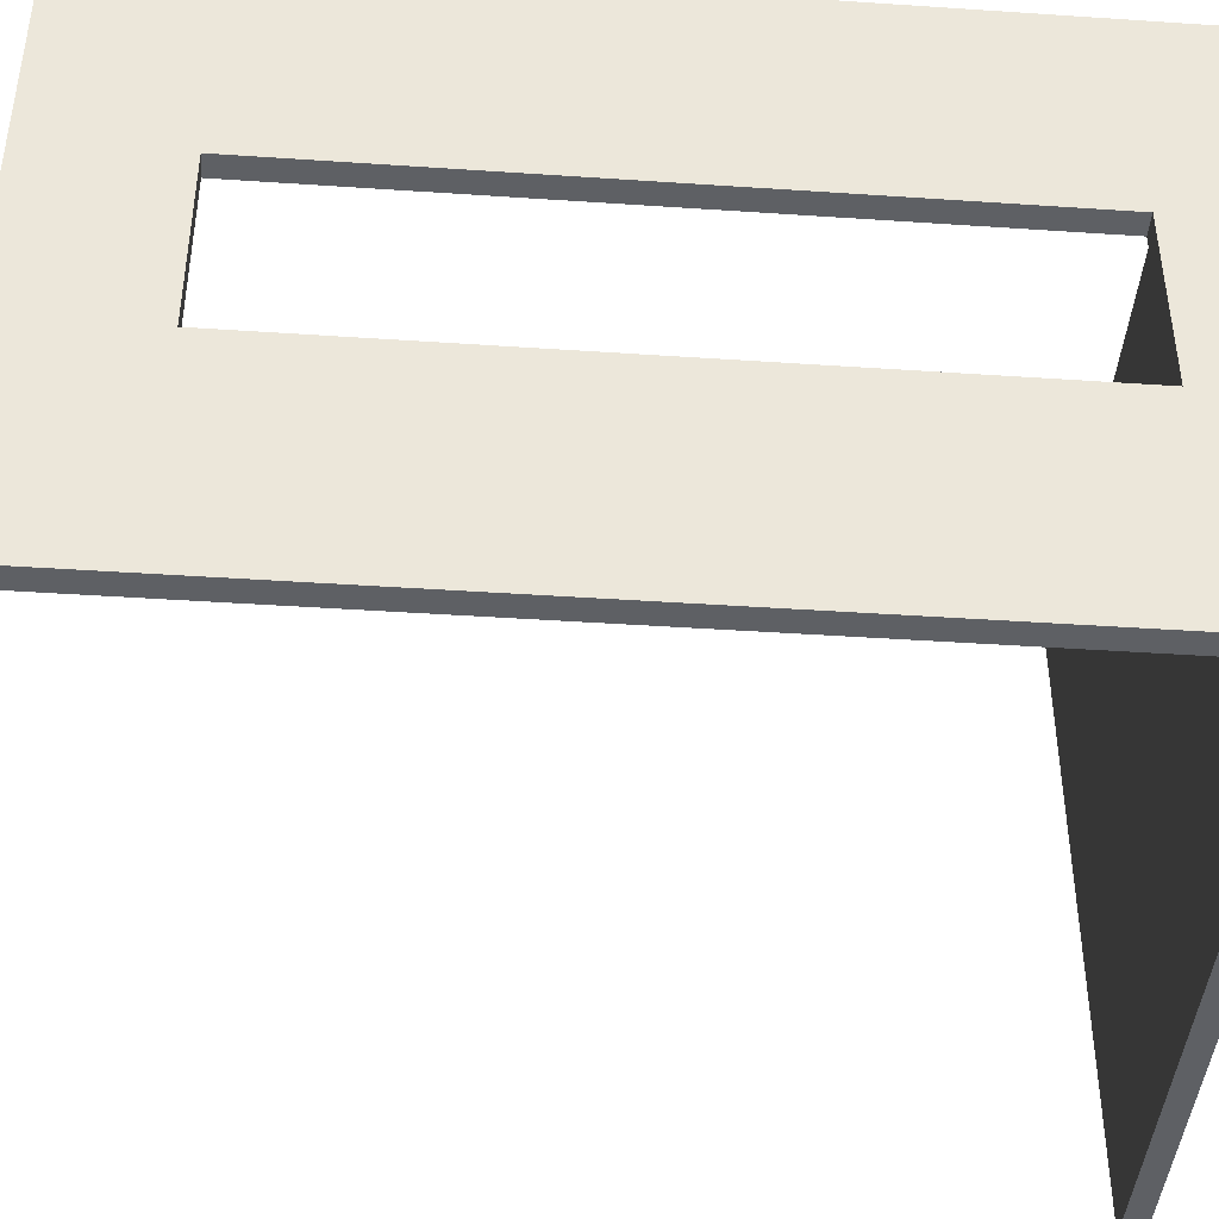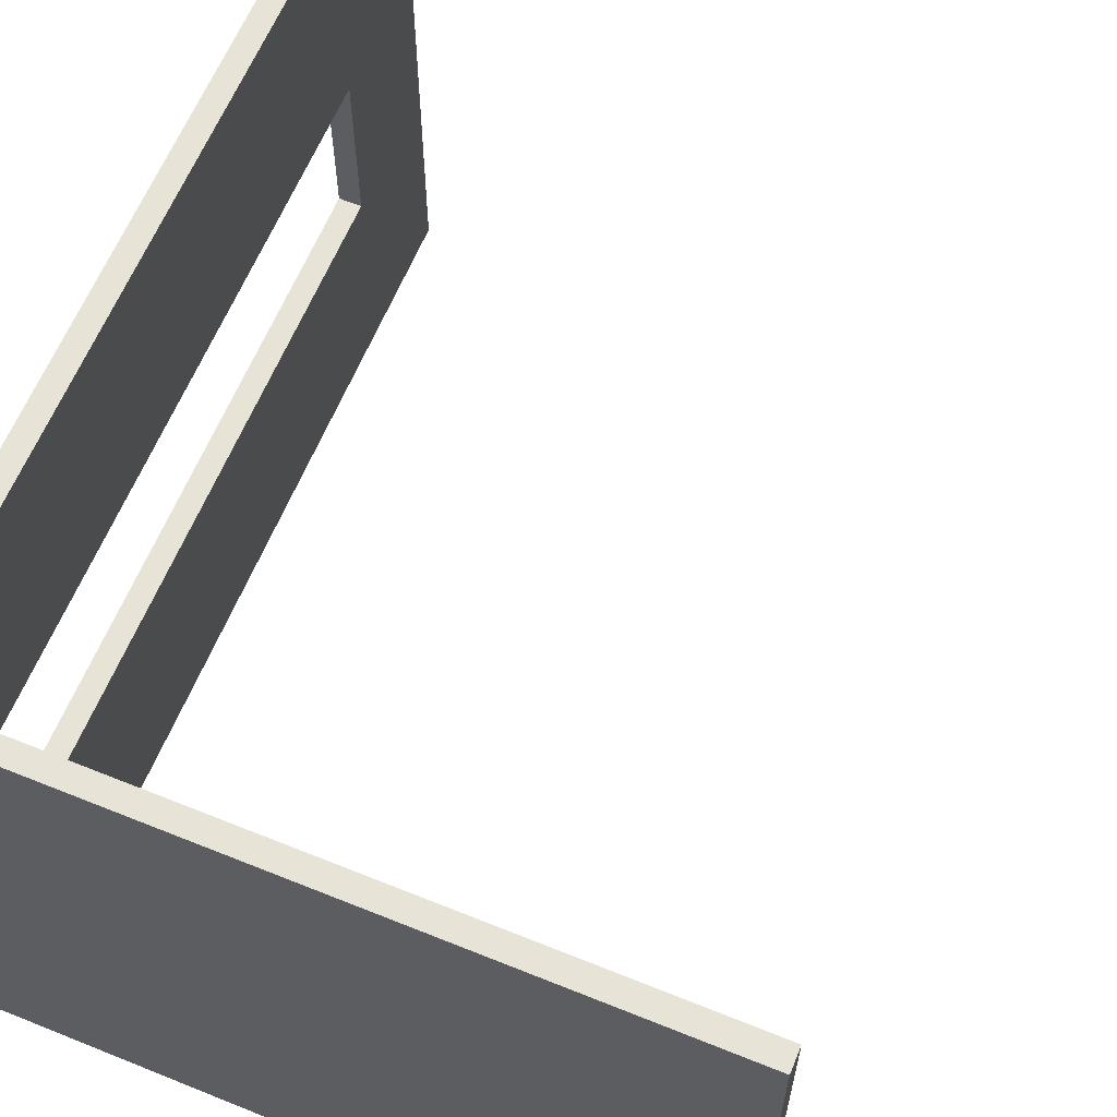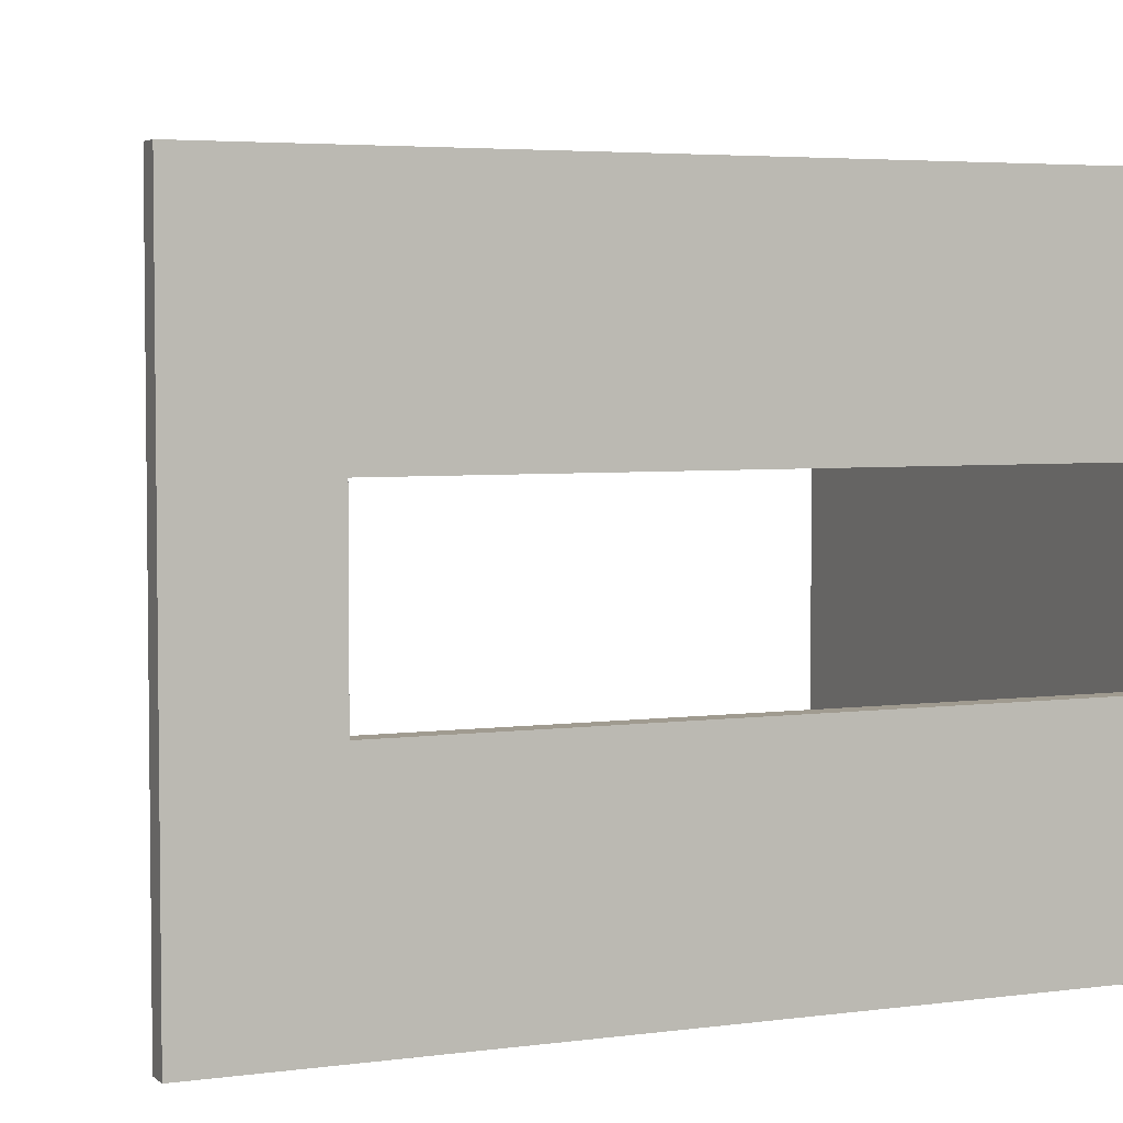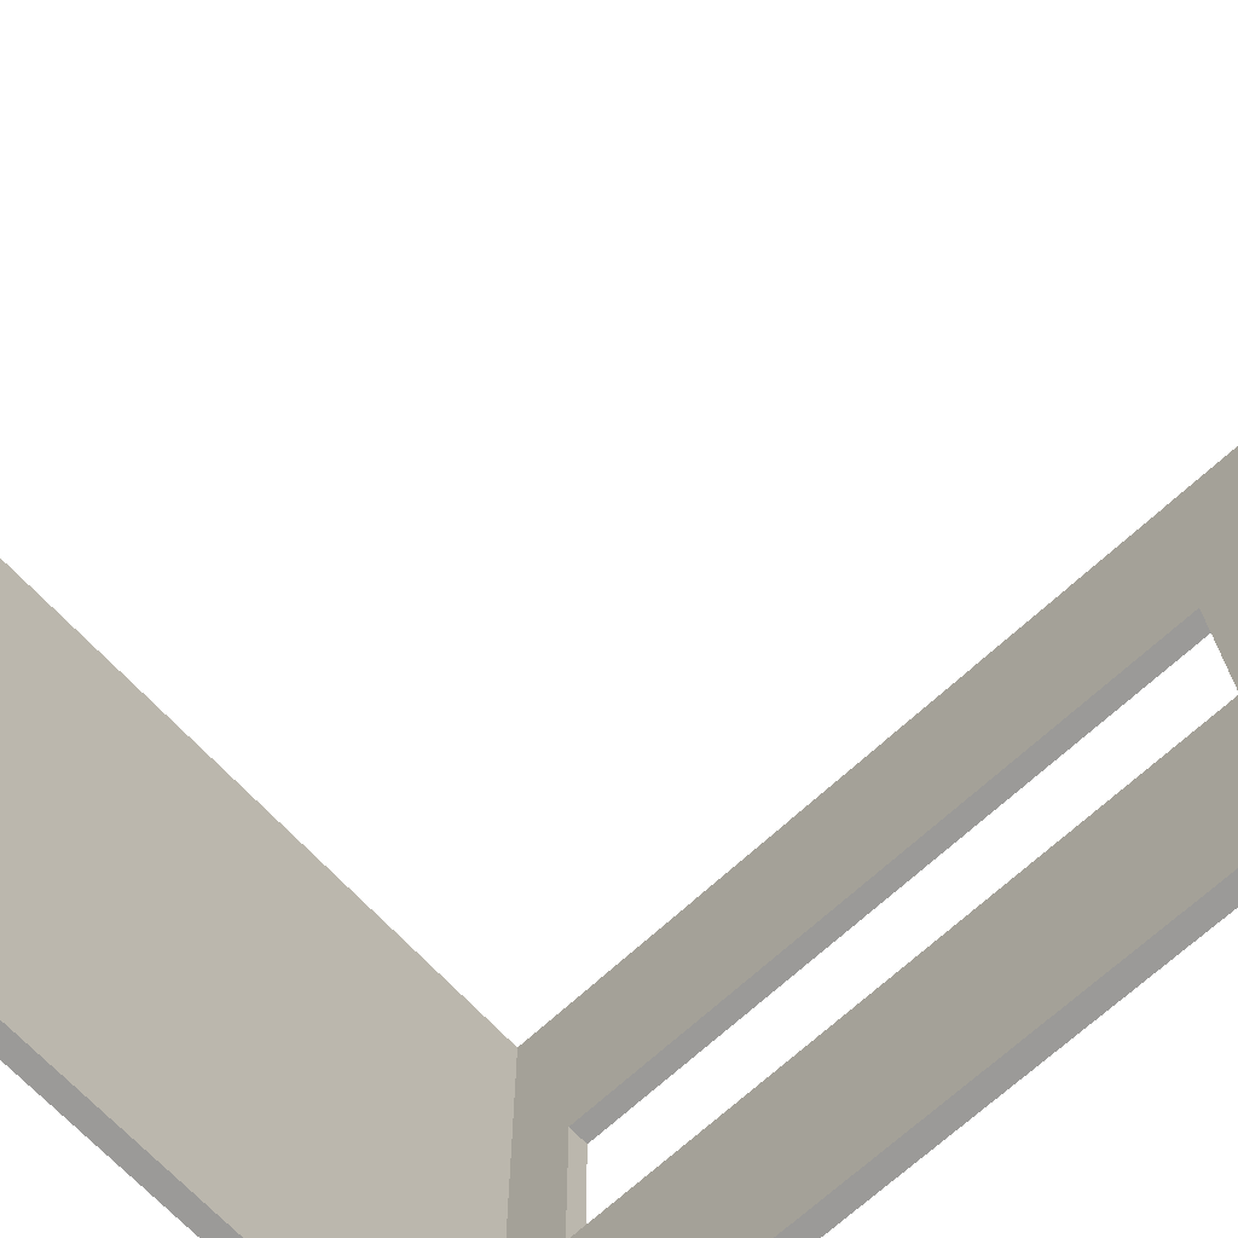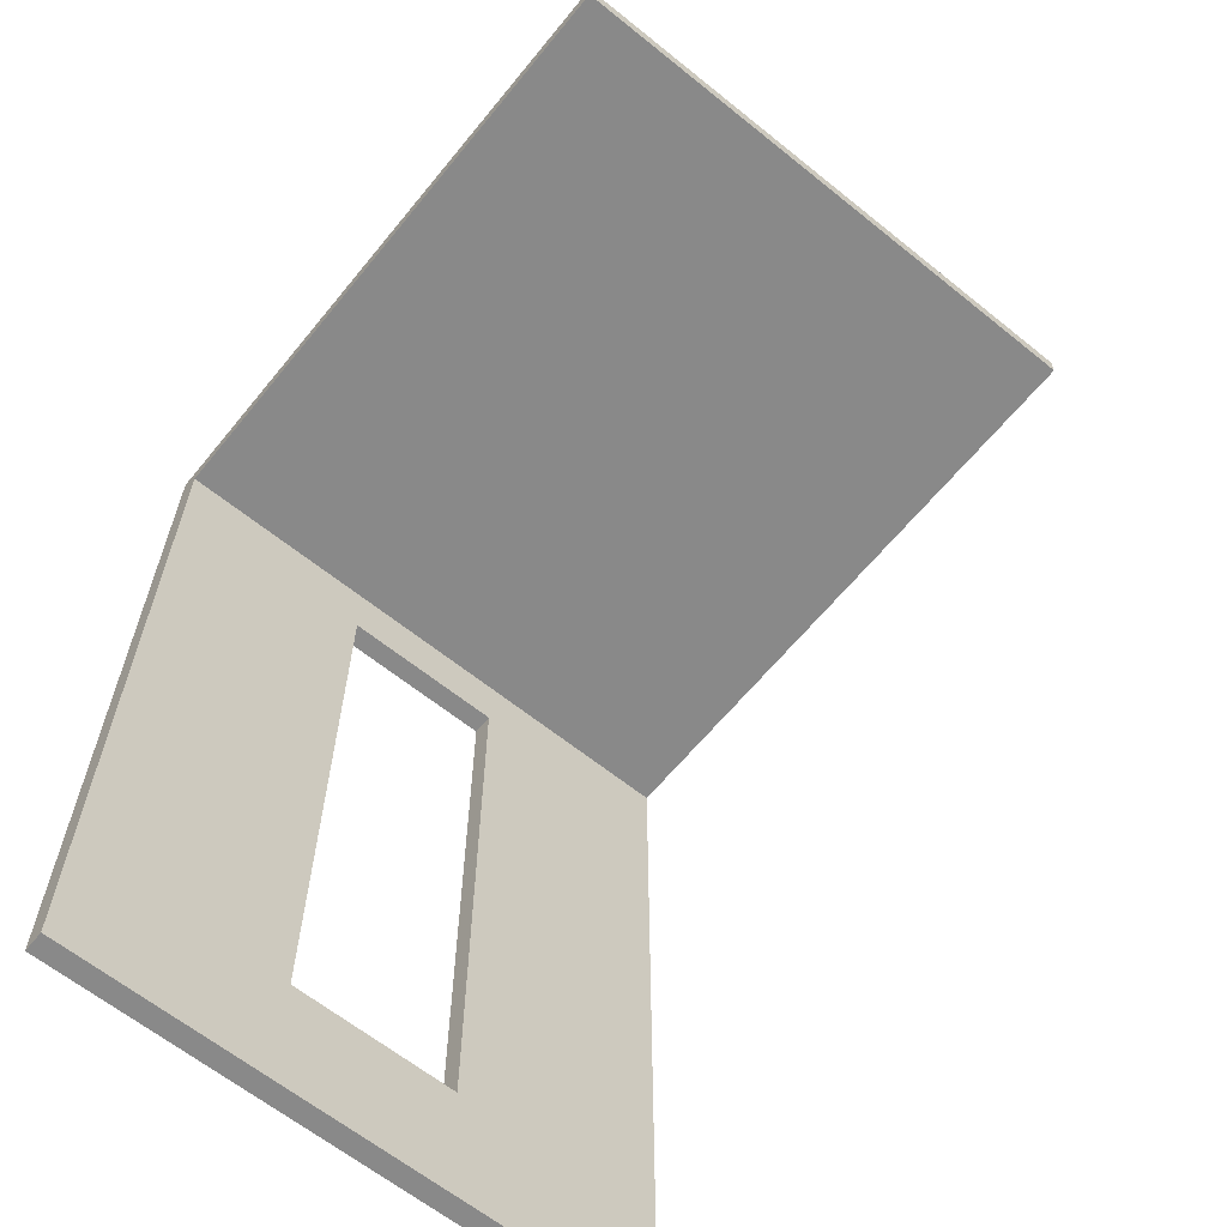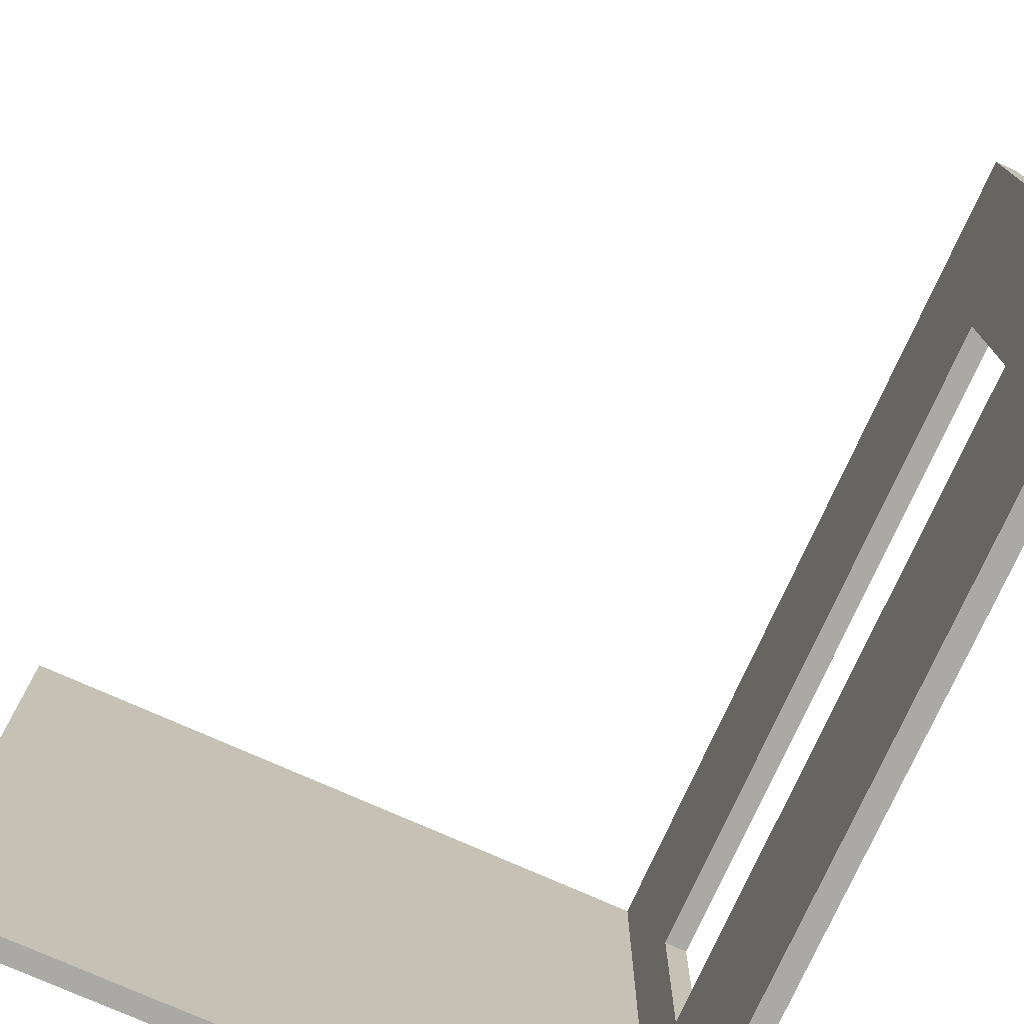
<metadata>
{"format":"obj","ext":"obj","renderer":"f3d","projection":"perspective","resolution":1024,"background":"white","views":[{"elev":-42.8,"azim":85.4,"up":"+Z"},{"elev":62.3,"azim":-157.7,"up":"+Z"},{"elev":4.2,"azim":65.9,"up":"+Z"},{"elev":-69.3,"azim":-47.1,"up":"+Z"},{"elev":-63.2,"azim":-129.2,"up":"+Y"},{"elev":-75.3,"azim":-24.1,"up":"+Z"}]}
</metadata>
<code>
v 6.163e-33 1.95 0.7
v 0 -8.573e-17 0.7
v 0.05 -8.573e-17 0.7
v 0.05 2 0.7
v -1.5 2 0.7
v -1.5 1.95 0.7
v 0.05 -8.573e-17 0.7
v 0.05 -1.054e-16 -0.7
v 0.05 2 -0.7
v 0.05 2 0.7
v 0.05 1.8 0.2
v 0.05 1.8 -0.2
v 0.05 0.3 -0.2
v 0.05 0.3 0.2
v -1.5 1.95 0.7
v -1.5 2 0.7
v -1.5 2 -0.7
v -1.5 1.95 -0.7
v 0 0.3 0.2
v 0 1.8 0.2
v 0.05 1.8 0.2
v 0.05 0.3 0.2
v 6.163e-33 1.95 0.7
v 6.163e-33 1.95 -0.7
v 0 -1.054e-16 -0.7
v 0 -8.573e-17 0.7
v 0 1.8 -0.2
v 0 1.8 0.2
v 0 0.3 0.2
v 0 0.3 -0.2
v 0 1.8 -0.2
v 0 0.3 -0.2
v 0.05 0.3 -0.2
v 0.05 1.8 -0.2
v 0 -8.573e-17 0.7
v 0 -1.054e-16 -0.7
v 0.05 -1.054e-16 -0.7
v 0.05 -8.573e-17 0.7
v 0 -1.054e-16 -0.7
v 6.163e-33 1.95 -0.7
v -1.5 1.95 -0.7
v -1.5 2 -0.7
v 0.05 2 -0.7
v 0.05 -1.054e-16 -0.7
v 0 0.3 -0.2
v 0 0.3 0.2
v 0.05 0.3 0.2
v 0.05 0.3 -0.2
v 0 1.8 0.2
v 0 1.8 -0.2
v 0.05 1.8 -0.2
v 0.05 1.8 0.2
v 6.163e-33 1.95 0.7
v -1.5 1.95 0.7
v -1.5 1.95 -0.7
v 6.163e-33 1.95 -0.7
v -1.5 2 0.7
v 0.05 2 0.7
v 0.05 2 -0.7
v -1.5 2 -0.7
f 2 3 1
f 1 3 4
f 1 4 5
f 5 6 1
f 10 7 14
f 14 7 8
f 14 8 13
f 13 8 9
f 13 9 12
f 12 9 10
f 12 10 11
f 11 10 14
f 15 16 18
f 18 16 17
f 19 20 22
f 22 20 21
f 24 28 23
f 23 28 29
f 23 29 26
f 26 29 30
f 26 30 25
f 25 30 24
f 24 30 27
f 24 27 28
f 31 32 34
f 34 32 33
f 35 36 38
f 38 36 37
f 39 40 44
f 44 40 43
f 43 40 42
f 42 40 41
f 45 46 48
f 48 46 47
f 49 50 52
f 52 50 51
f 53 54 56
f 56 54 55
f 58 59 57
f 57 59 60

</code>
